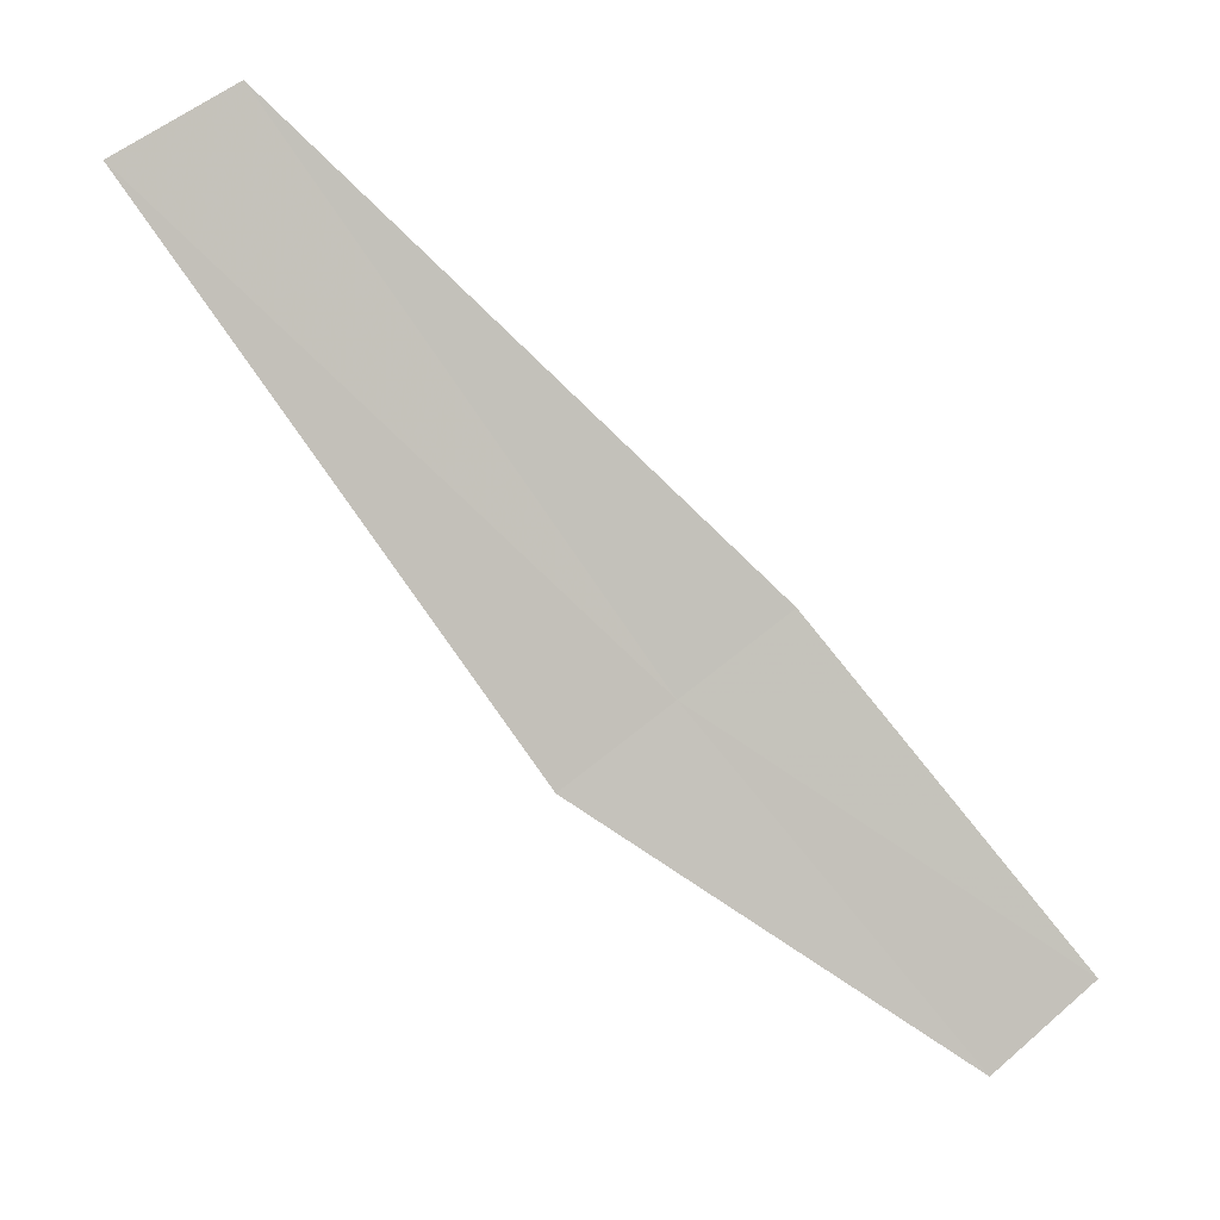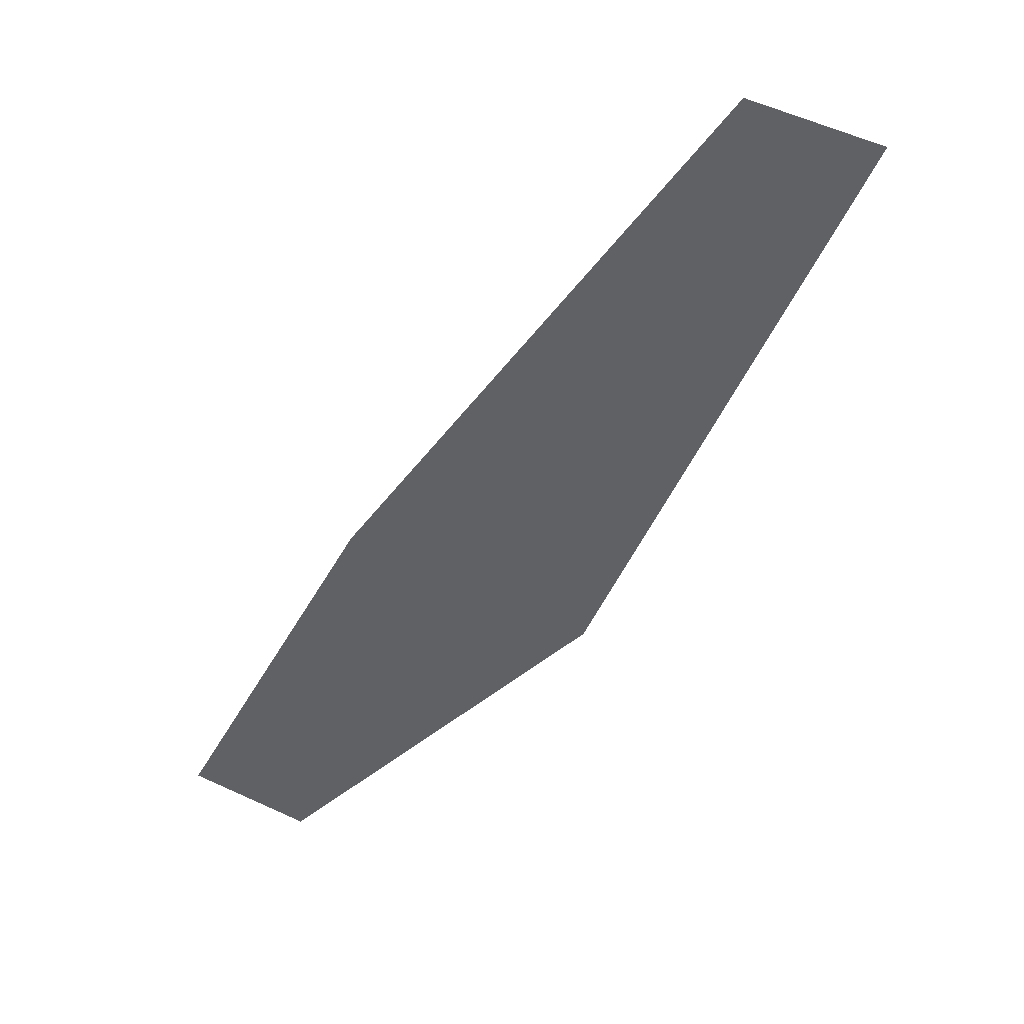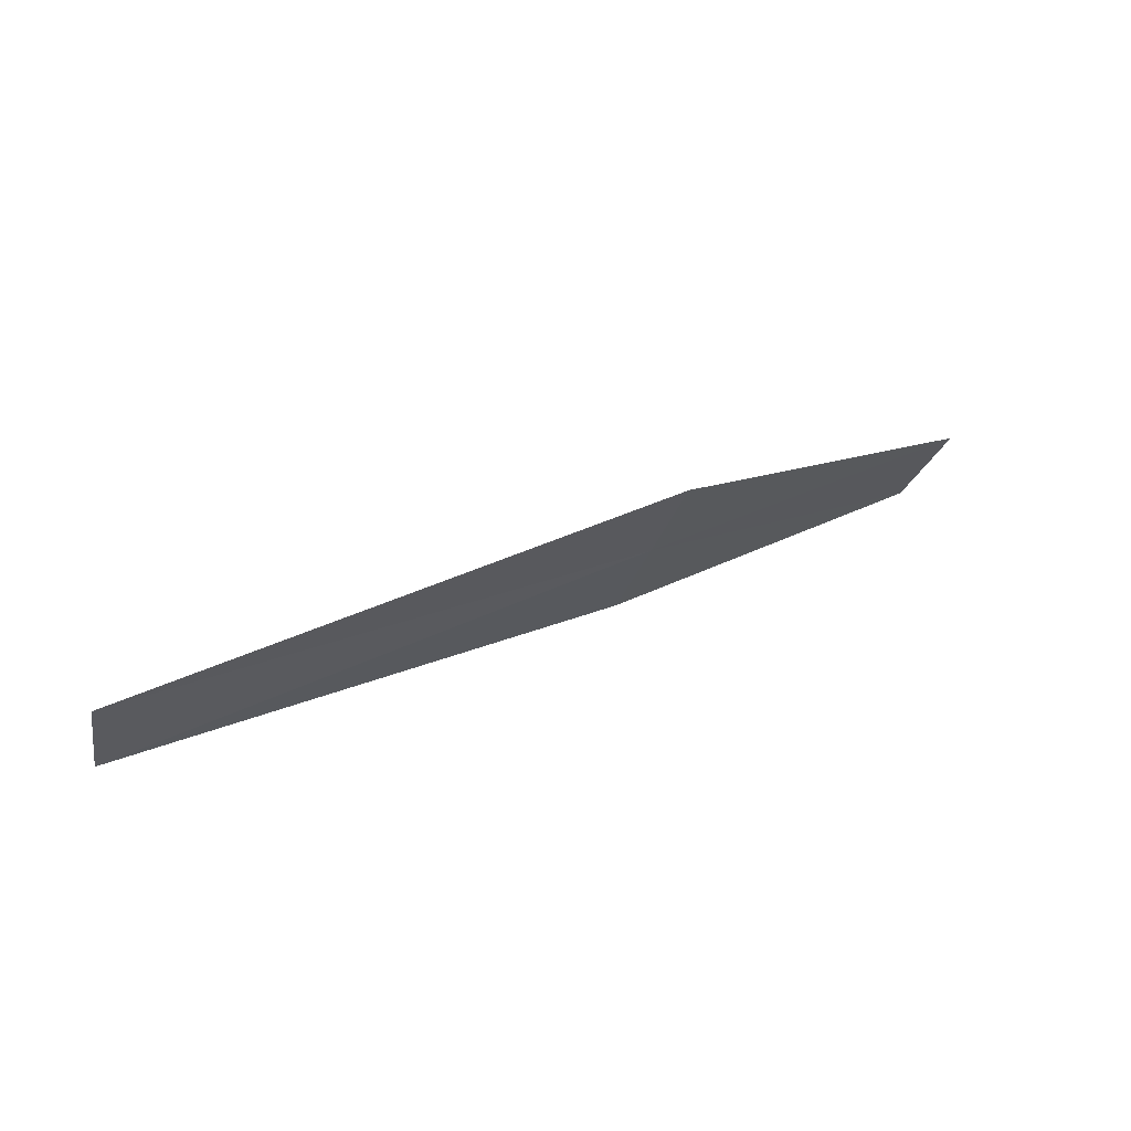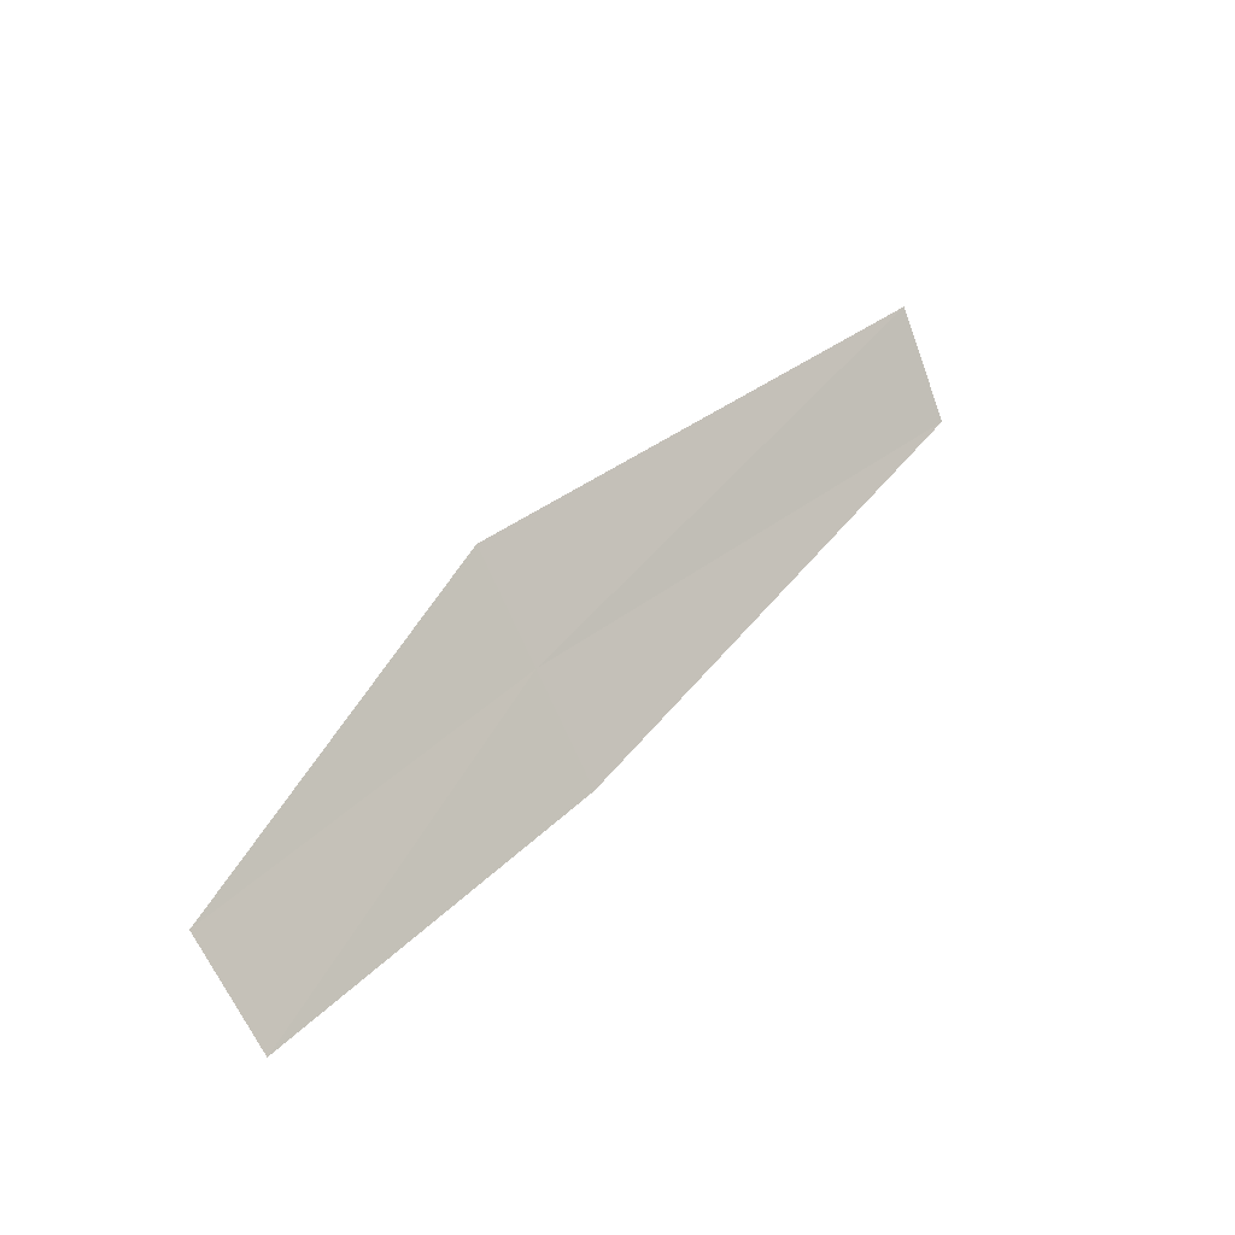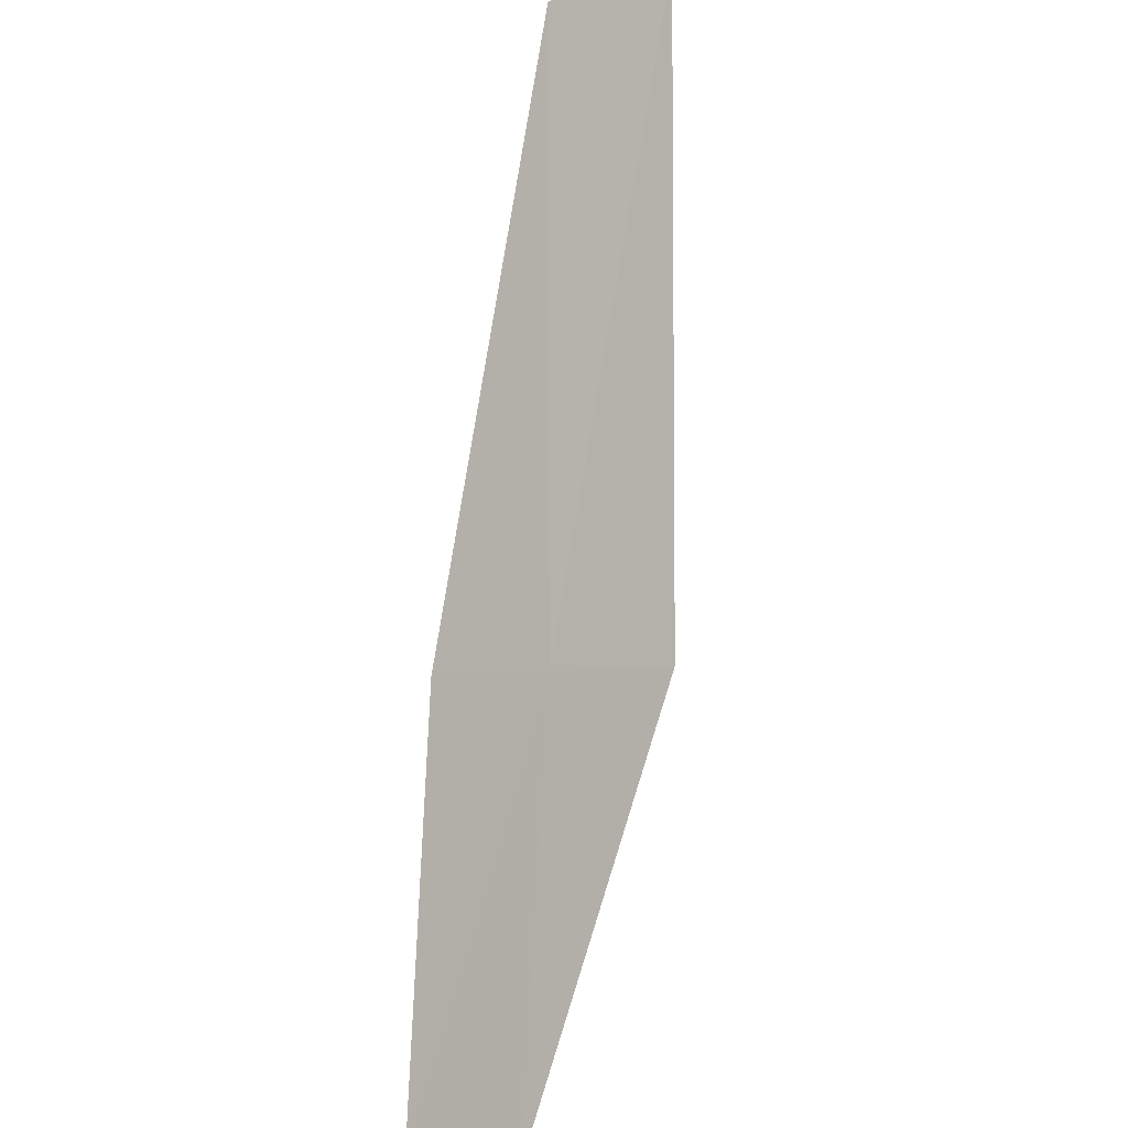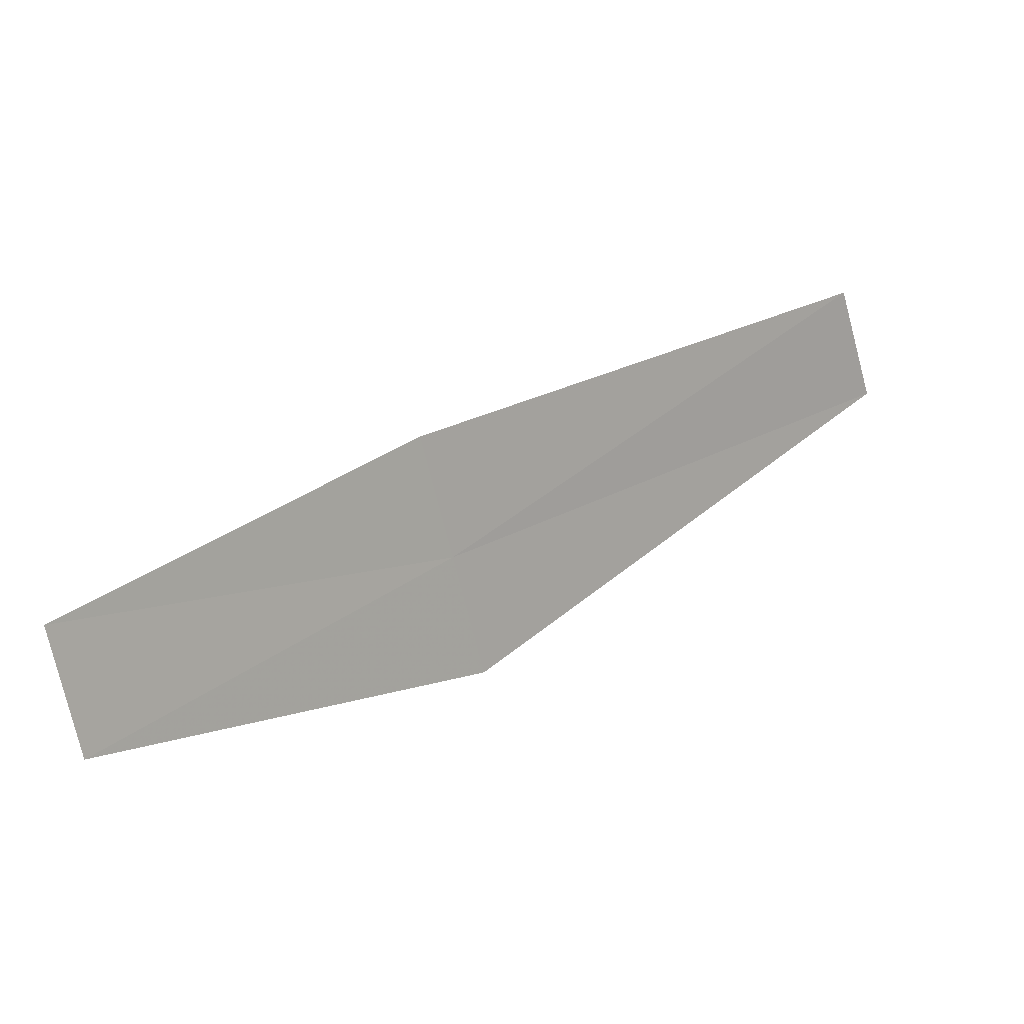
<metadata>
{"format":"obj","ext":"obj","renderer":"f3d","projection":"perspective","resolution":1024,"background":"white","views":[{"elev":39.1,"azim":-157.3,"up":"+Z"},{"elev":3.8,"azim":44.0,"up":"+Z"},{"elev":21.7,"azim":102.5,"up":"+Y"},{"elev":46.9,"azim":-92.8,"up":"+Y"},{"elev":-52.4,"azim":77.7,"up":"+Z"},{"elev":-41.6,"azim":-22.0,"up":"+Z"}]}
</metadata>
<code>
v -5.914 22.44 12.68
v -6.016 22.3 12.76
v -5.299 22.3 13.34
v -5.811 22.57 12.61
v -6.369 22.5 12.26
v -6.464 22.36 12.34
v -5.186 22.44 13.28
f 1 2 3
f 1 4 5
f 1 5 6
f 1 6 2
f 1 7 4
f 1 3 7

</code>
